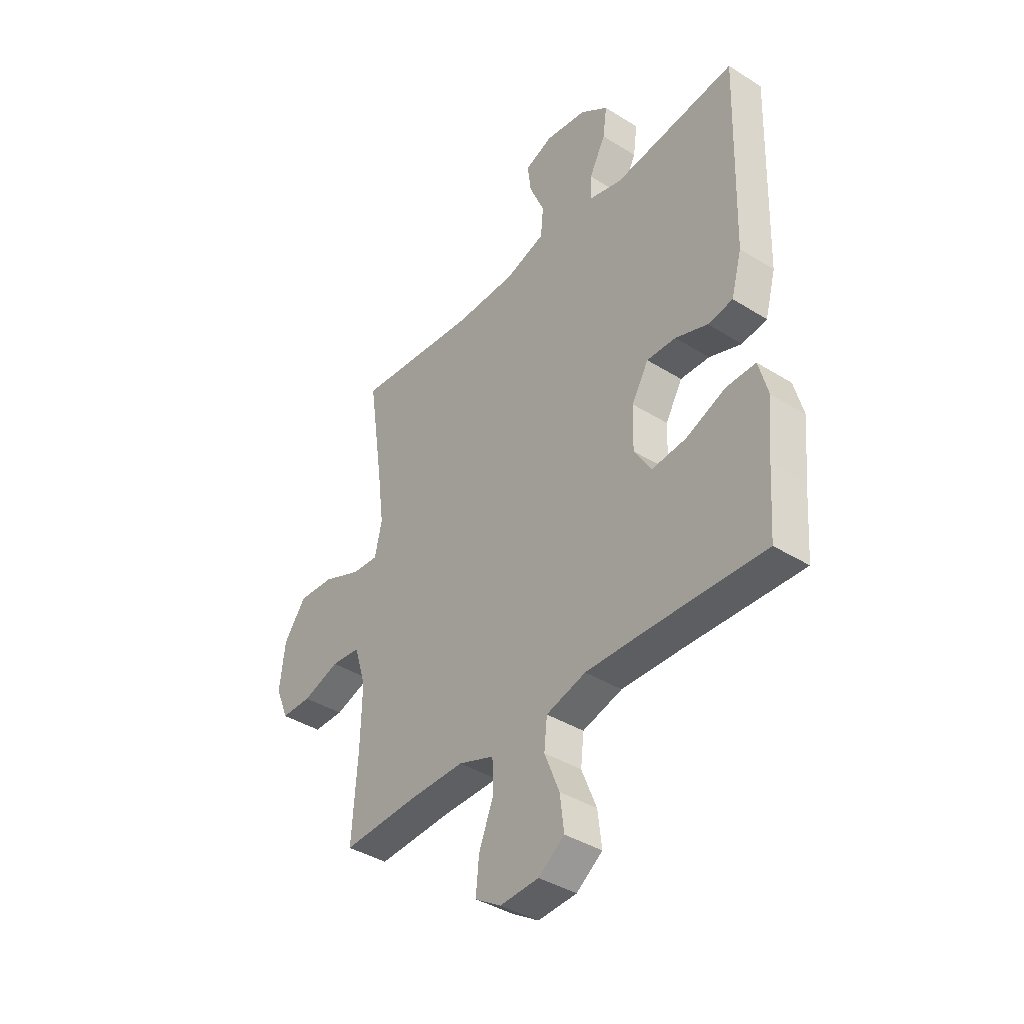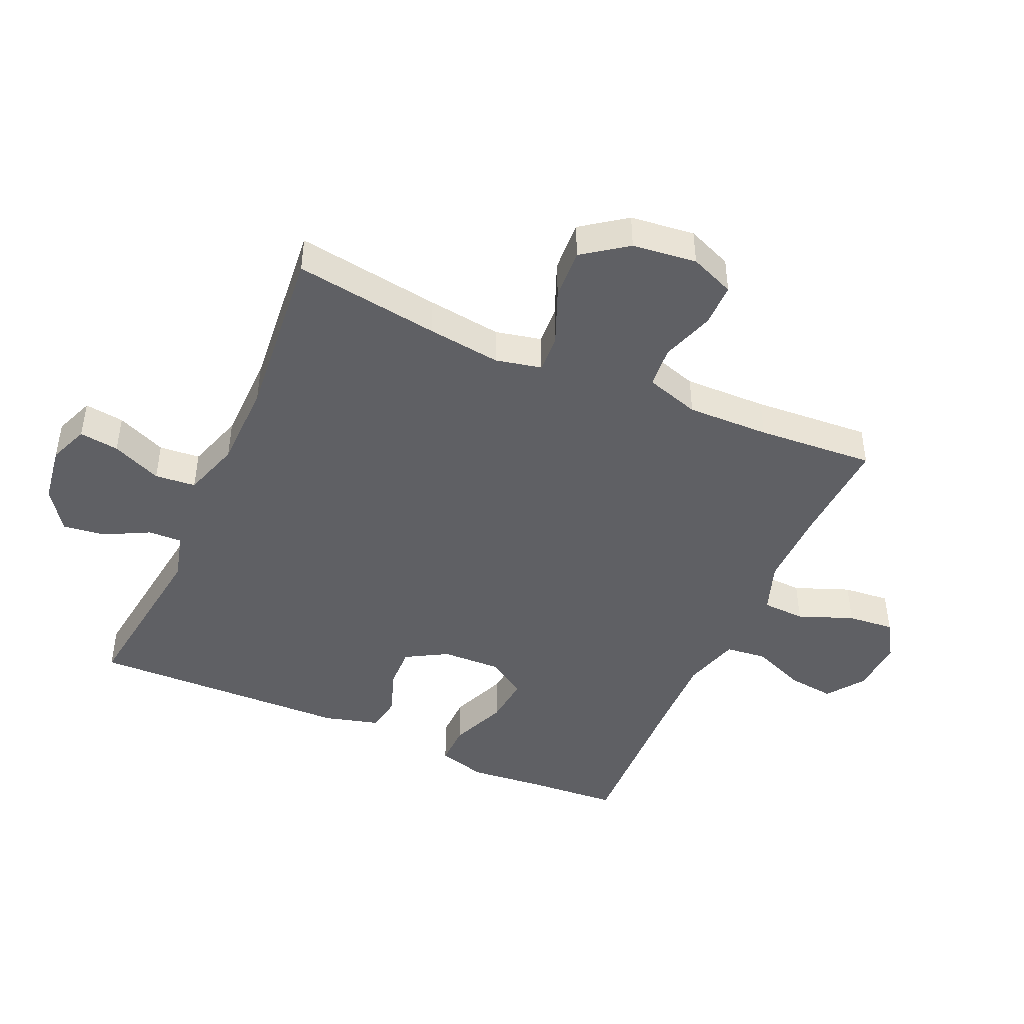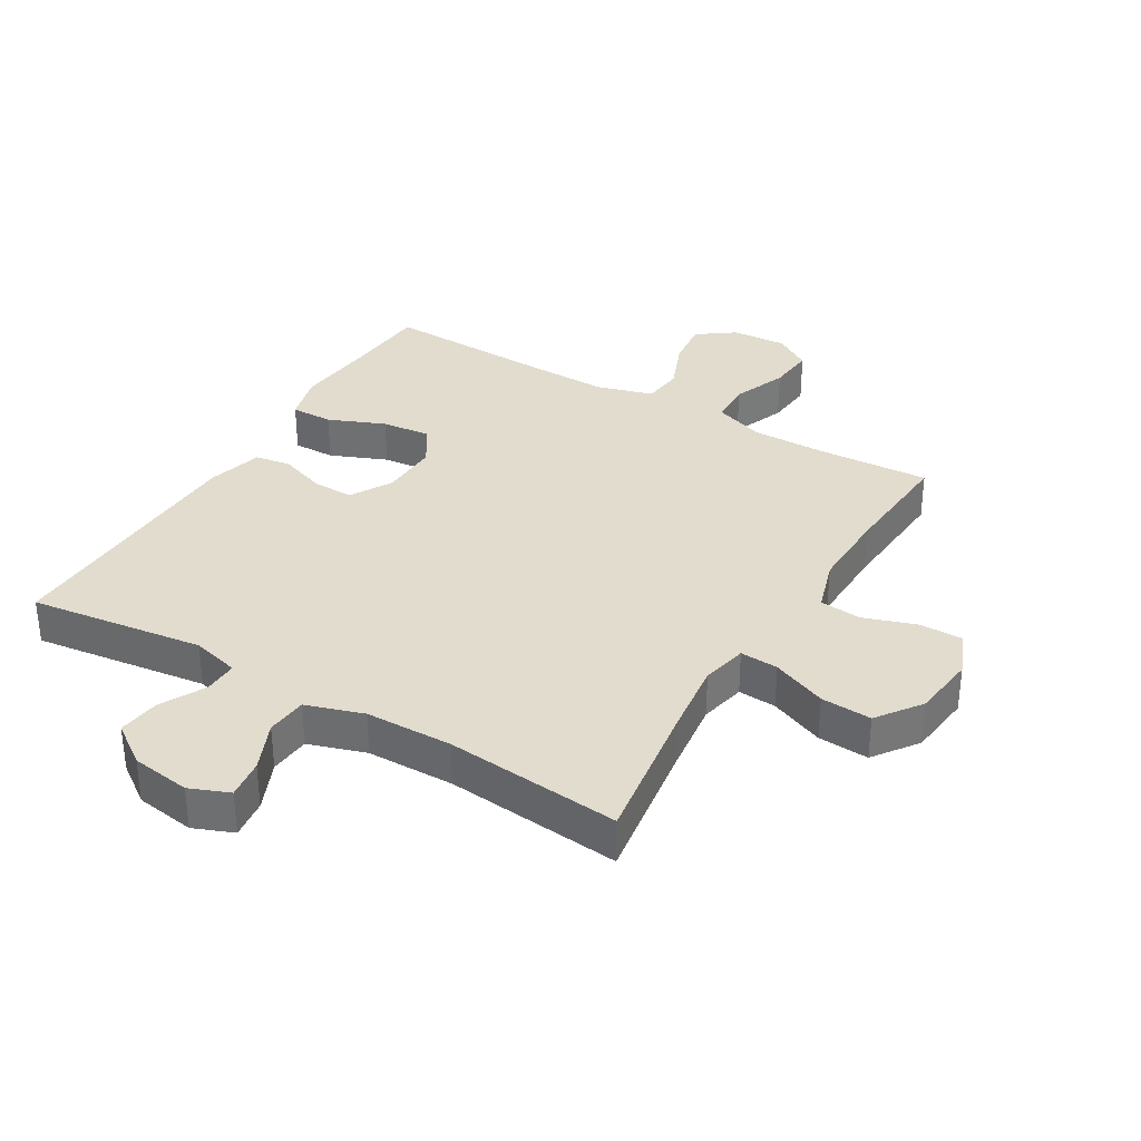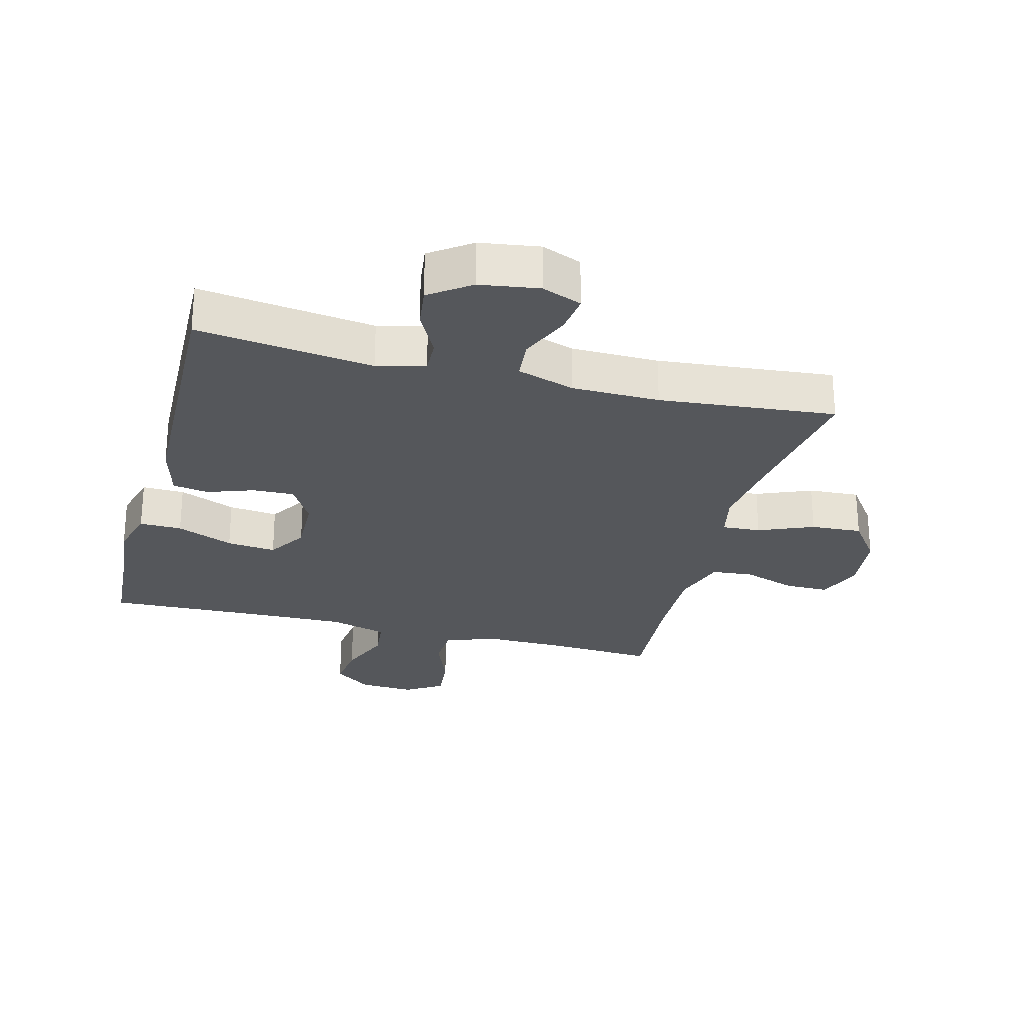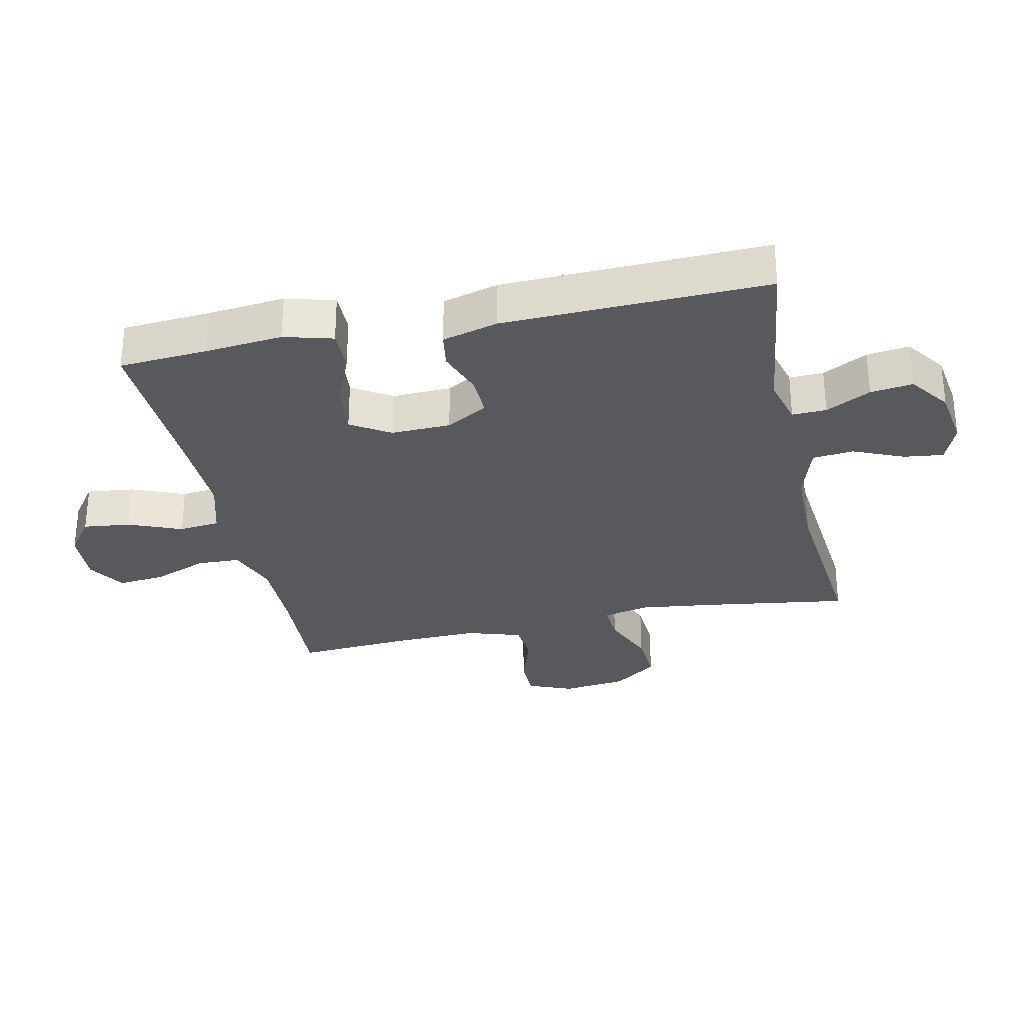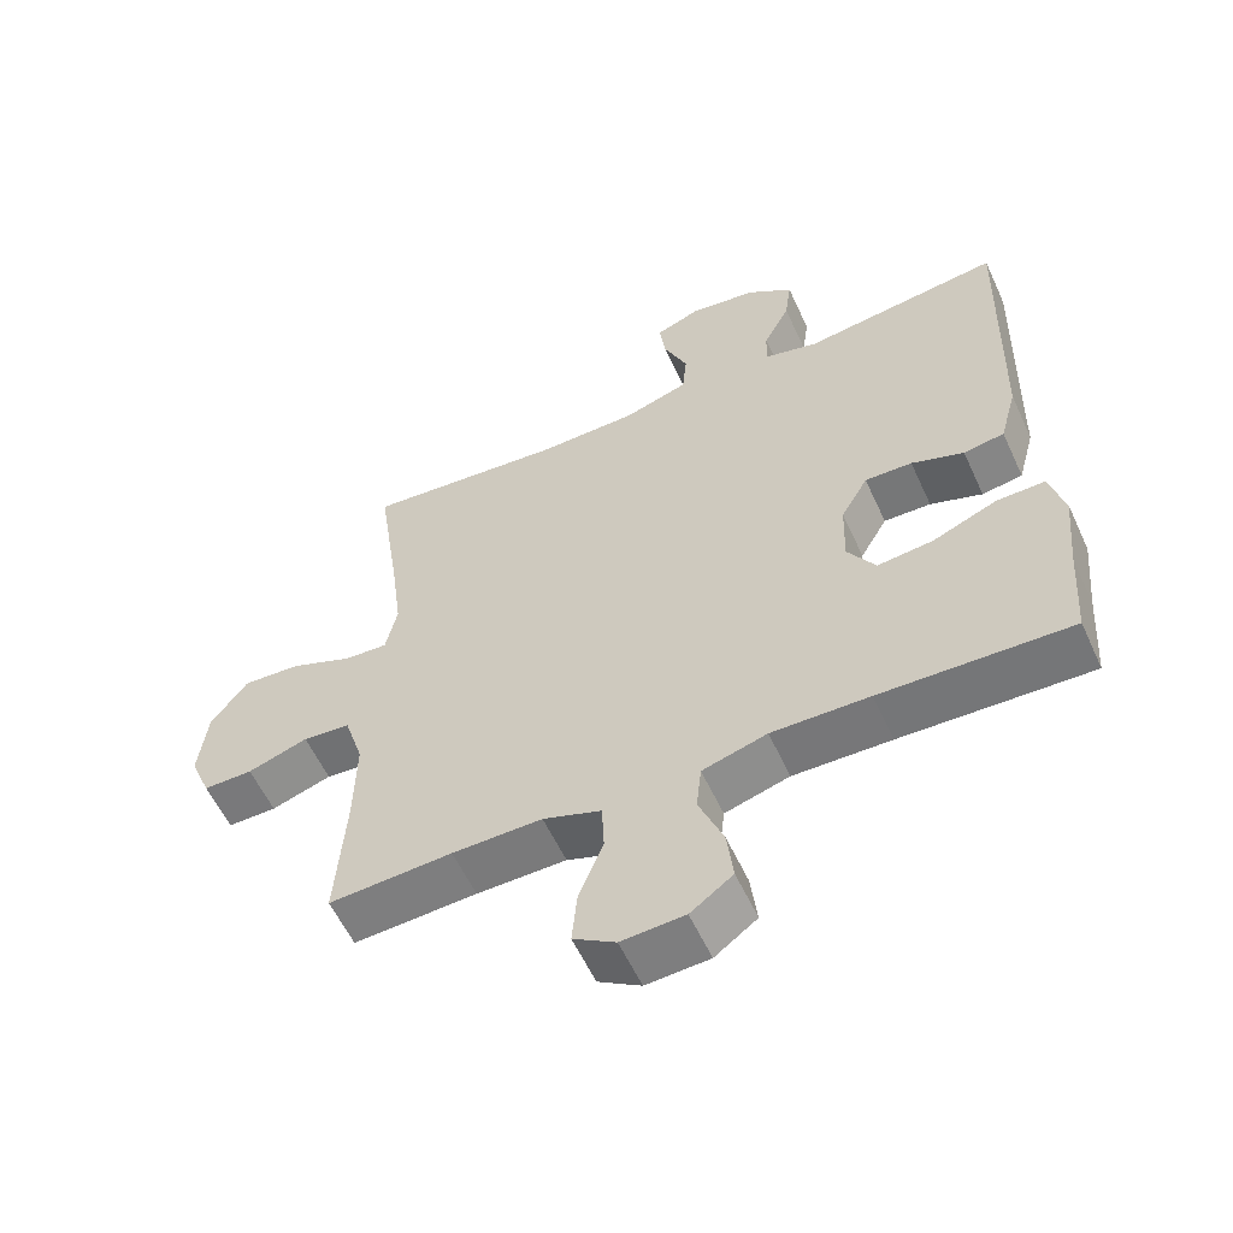
<metadata>
{"format":"obj","ext":"obj","renderer":"f3d","projection":"perspective","resolution":1024,"background":"white","views":[{"elev":-39.3,"azim":-128.1,"up":"+Z"},{"elev":-45.2,"azim":66.0,"up":"+Y"},{"elev":34.0,"azim":30.6,"up":"+Y"},{"elev":-26.5,"azim":-14.7,"up":"+Y"},{"elev":-30.1,"azim":-77.8,"up":"+Y"},{"elev":-57.9,"azim":-155.4,"up":"+Z"}]}
</metadata>
<code>
v 0.5 0.07 -0.5
v 0.328 0.07 -0.491
v 0.203 0.07 -0.49
v 0.122 0.07 -0.519
v 0.119 0.07 -0.587
v 0.153 0.07 -0.674
v 0.16 0.07 -0.748
v 0.101 0.07 -0.785
v 0.013 0.07 -0.78
v -0.046 0.07 -0.737
v -0.037 0.07 -0.662
v -0.003 0.07 -0.578
v -0.01 0.07 -0.513
v -0.1 0.07 -0.487
v -0.236 0.07 -0.49
v -0.5 0.07 -0.5
v -0.51 0.07 -0.36
v -0.522 0.07 -0.238
v -0.501 0.07 -0.161
v -0.434 0.07 -0.162
v -0.344 0.07 -0.199
v -0.266 0.07 -0.207
v -0.227 0.07 -0.145
v -0.23 0.07 -0.051
v -0.268 0.07 0.015
v -0.334 0.07 0.013
v -0.407 0.07 -0.013
v -0.464 0.07 -0.004
v -0.488 0.07 0.084
v -0.5 0.07 0.5
v -0.222 0.07 0.464
v -0.146 0.07 0.484
v -0.148 0.07 0.538
v -0.185 0.07 0.609
v -0.194 0.07 0.676
v -0.13 0.07 0.722
v -0.036 0.07 0.736
v 0.027 0.07 0.711
v 0.019 0.07 0.648
v -0.015 0.07 0.569
v -0.009 0.07 0.504
v 0.082 0.07 0.475
v 0.221 0.07 0.473
v 0.5 0.07 0.5
v 0.466 0.07 0.269
v 0.451 0.07 0.152
v 0.467 0.07 0.079
v 0.528 0.07 0.083
v 0.615 0.07 0.119
v 0.696 0.07 0.124
v 0.747 0.07 0.054
v 0.759 0.07 -0.048
v 0.73 0.07 -0.119
v 0.661 0.07 -0.119
v 0.577 0.07 -0.091
v 0.511 0.07 -0.097
v 0.484 0.07 -0.183
v 0.487 0.07 -0.314
v 0.5 0 -0.5
v 0.328 0 -0.491
v 0.203 0 -0.49
v 0.122 0 -0.519
v 0.119 0 -0.587
v 0.153 0 -0.674
v 0.16 0 -0.748
v 0.101 0 -0.785
v 0.013 0 -0.78
v -0.046 0 -0.737
v -0.037 0 -0.662
v -0.003 0 -0.578
v -0.01 0 -0.513
v -0.1 0 -0.487
v -0.236 0 -0.49
v -0.5 0 -0.5
v -0.51 0 -0.36
v -0.522 0 -0.238
v -0.501 0 -0.161
v -0.434 0 -0.162
v -0.344 0 -0.199
v -0.266 0 -0.207
v -0.227 0 -0.145
v -0.23 0 -0.051
v -0.268 0 0.015
v -0.334 0 0.013
v -0.407 0 -0.013
v -0.464 0 -0.004
v -0.488 0 0.084
v -0.5 0 0.5
v -0.222 0 0.464
v -0.146 0 0.484
v -0.148 0 0.538
v -0.185 0 0.609
v -0.194 0 0.676
v -0.13 0 0.722
v -0.036 0 0.736
v 0.027 0 0.711
v 0.019 0 0.648
v -0.015 0 0.569
v -0.009 0 0.504
v 0.082 0 0.475
v 0.221 0 0.473
v 0.5 0 0.5
v 0.466 0 0.269
v 0.451 0 0.152
v 0.467 0 0.079
v 0.528 0 0.083
v 0.615 0 0.119
v 0.696 0 0.124
v 0.747 0 0.054
v 0.759 0 -0.048
v 0.73 0 -0.119
v 0.661 0 -0.119
v 0.577 0 -0.091
v 0.511 0 -0.097
v 0.484 0 -0.183
v 0.487 0 -0.314
f 52 53 54 55
f 52 55 56
f 51 52 56
f 48 49 50 51
f 47 48 51 56
f 43 44 45
f 42 43 45 46
f 41 42 46 47
f 37 38 39 40
f 37 40 41
f 36 37 41
f 33 34 35 36
f 32 33 36 41
f 31 32 41 47
f 26 27 28 29
f 25 26 29 30
f 24 25 30 31
f 18 19 20 21
f 17 18 21 22
f 15 16 17 22
f 14 15 22 23
f 9 10 11 12
f 7 8 9 12
f 5 6 7 12
f 4 5 12 13
f 3 4 13 14
f 58 1 2
f 57 58 2 3
f 31 47 56 57
f 23 24 31 57
f 3 14 23 57
f 113 112 111 110
f 114 113 110
f 114 110 109
f 109 108 107 106
f 114 109 106 105
f 103 102 101
f 104 103 101 100
f 105 104 100 99
f 98 97 96 95
f 99 98 95
f 99 95 94
f 94 93 92 91
f 99 94 91 90
f 105 99 90 89
f 87 86 85 84
f 88 87 84 83
f 89 88 83 82
f 79 78 77 76
f 80 79 76 75
f 80 75 74 73
f 81 80 73 72
f 70 69 68 67
f 70 67 66 65
f 70 65 64 63
f 71 70 63 62
f 72 71 62 61
f 60 59 116
f 61 60 116 115
f 115 114 105 89
f 115 89 82 81
f 115 81 72 61
f 1 59 60 2
f 2 60 61 3
f 3 61 62 4
f 4 62 63 5
f 5 63 64 6
f 6 64 65 7
f 7 65 66 8
f 8 66 67 9
f 9 67 68 10
f 10 68 69 11
f 11 69 70 12
f 12 70 71 13
f 13 71 72 14
f 14 72 73 15
f 15 73 74 16
f 16 74 75 17
f 17 75 76 18
f 18 76 77 19
f 19 77 78 20
f 20 78 79 21
f 21 79 80 22
f 22 80 81 23
f 23 81 82 24
f 24 82 83 25
f 25 83 84 26
f 26 84 85 27
f 27 85 86 28
f 28 86 87 29
f 29 87 88 30
f 30 88 89 31
f 31 89 90 32
f 32 90 91 33
f 33 91 92 34
f 34 92 93 35
f 35 93 94 36
f 36 94 95 37
f 37 95 96 38
f 38 96 97 39
f 39 97 98 40
f 40 98 99 41
f 41 99 100 42
f 42 100 101 43
f 43 101 102 44
f 44 102 103 45
f 45 103 104 46
f 46 104 105 47
f 47 105 106 48
f 48 106 107 49
f 49 107 108 50
f 50 108 109 51
f 51 109 110 52
f 52 110 111 53
f 53 111 112 54
f 54 112 113 55
f 55 113 114 56
f 56 114 115 57
f 57 115 116 58
f 58 116 59 1

</code>
